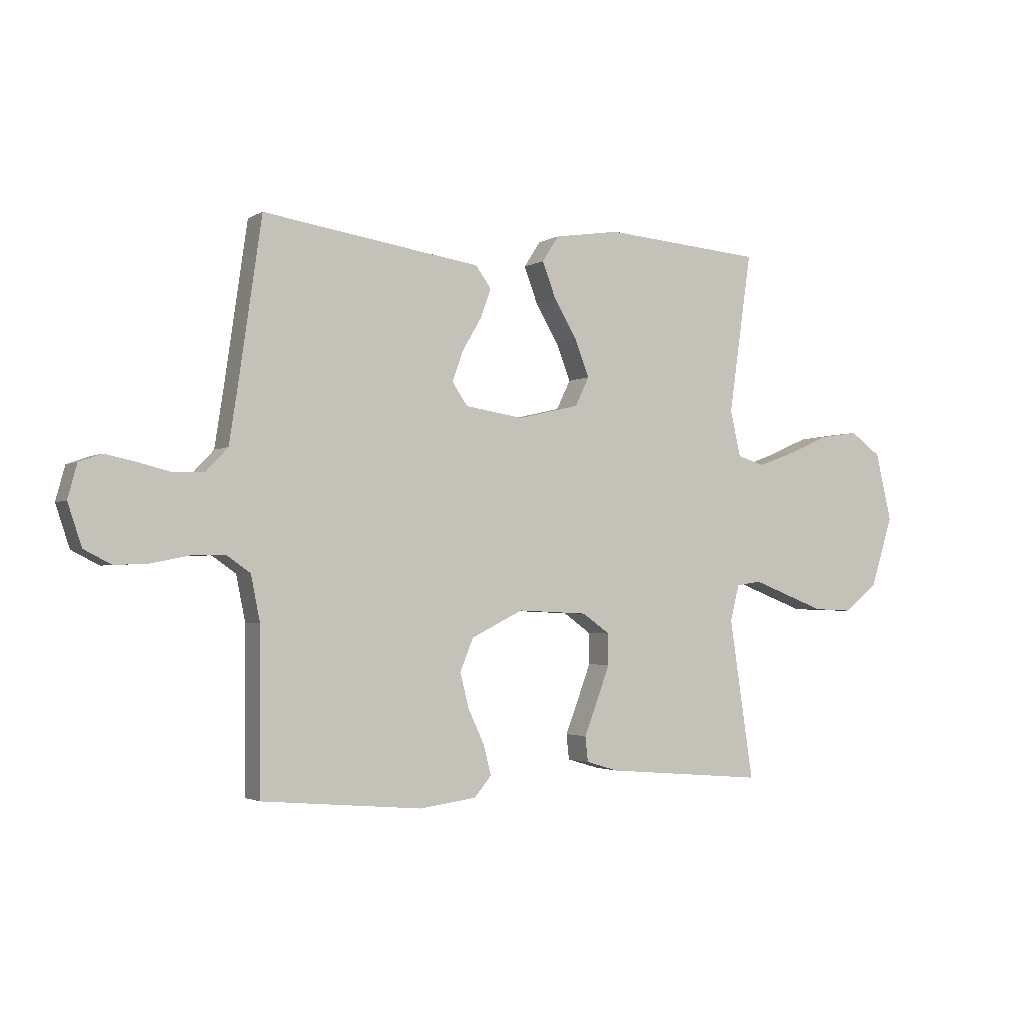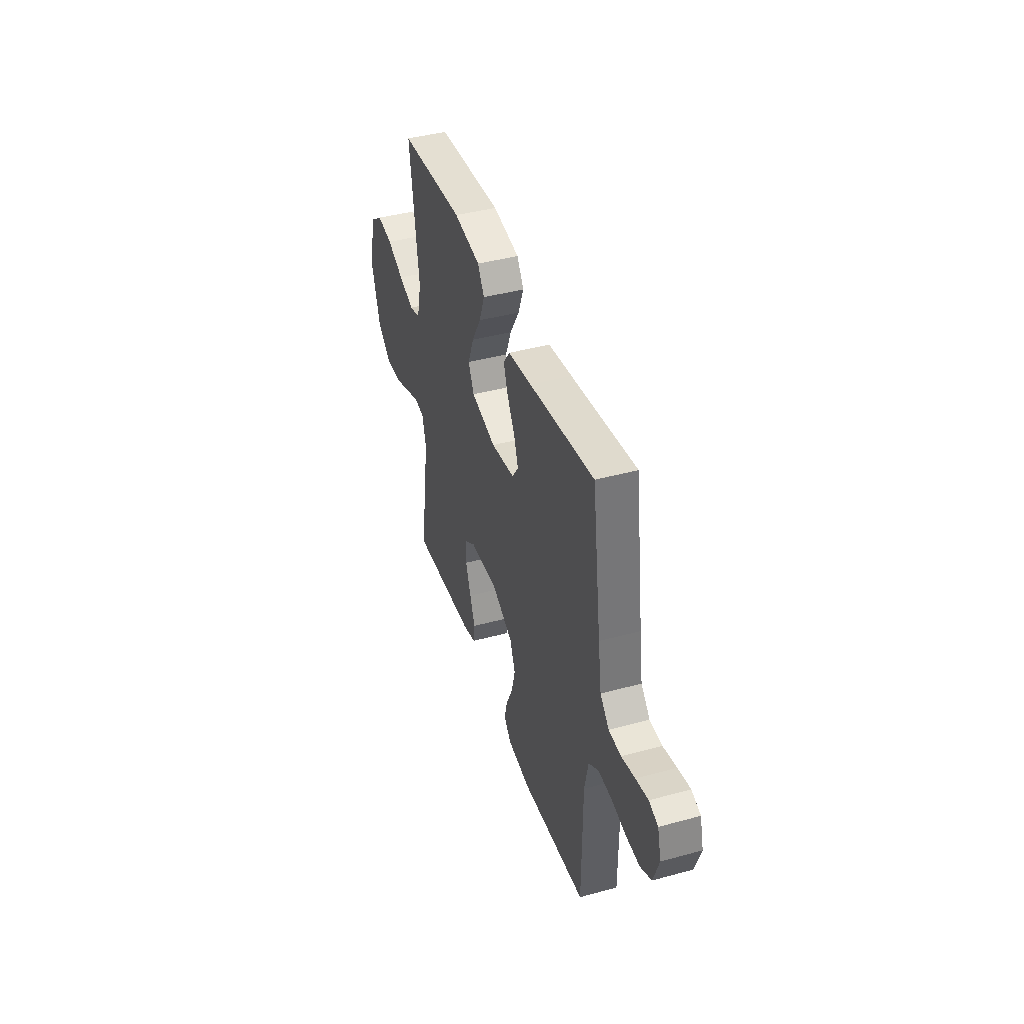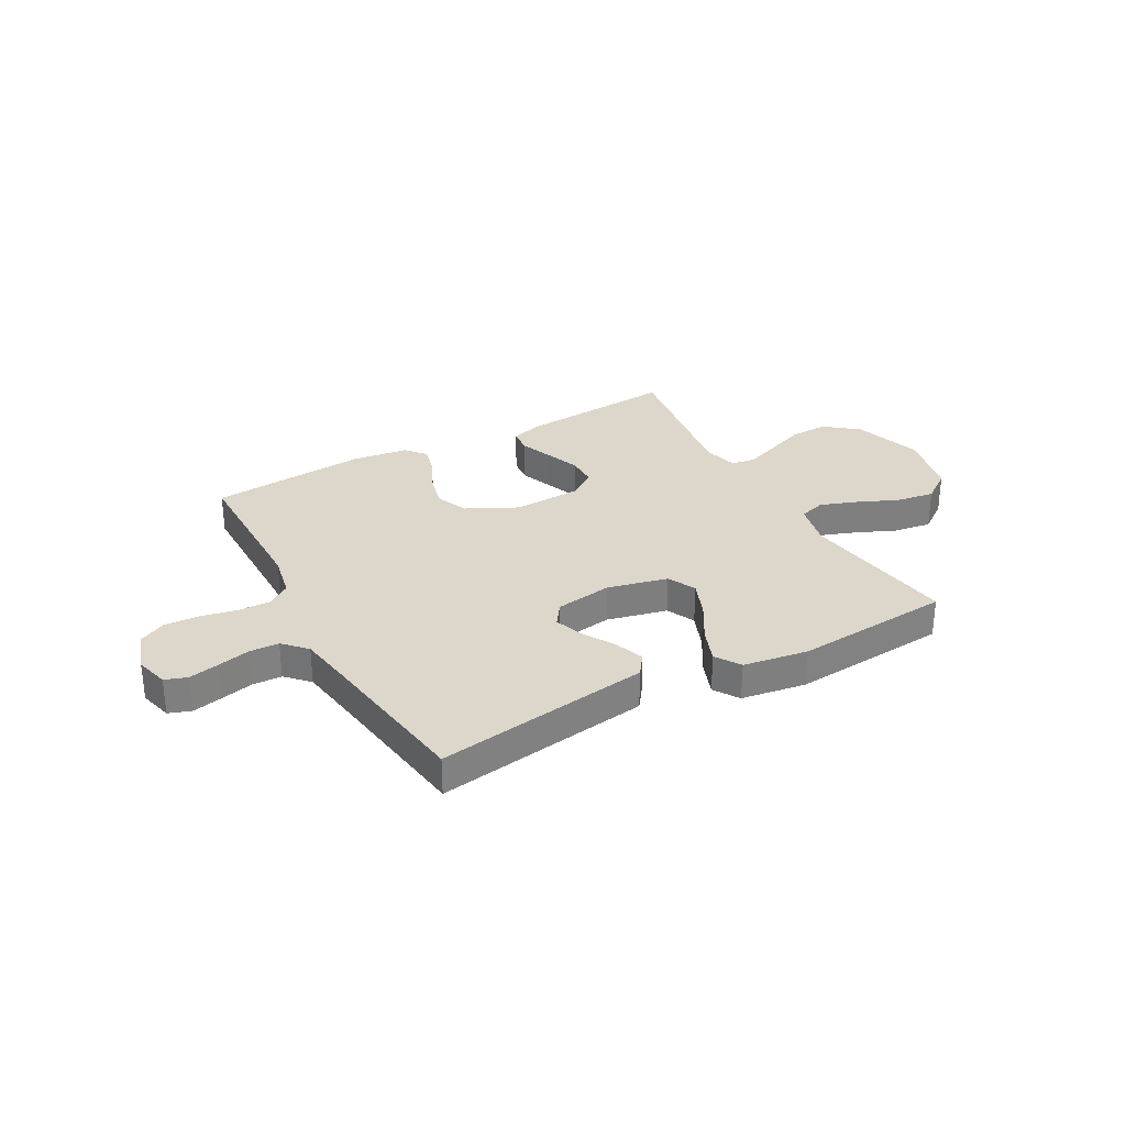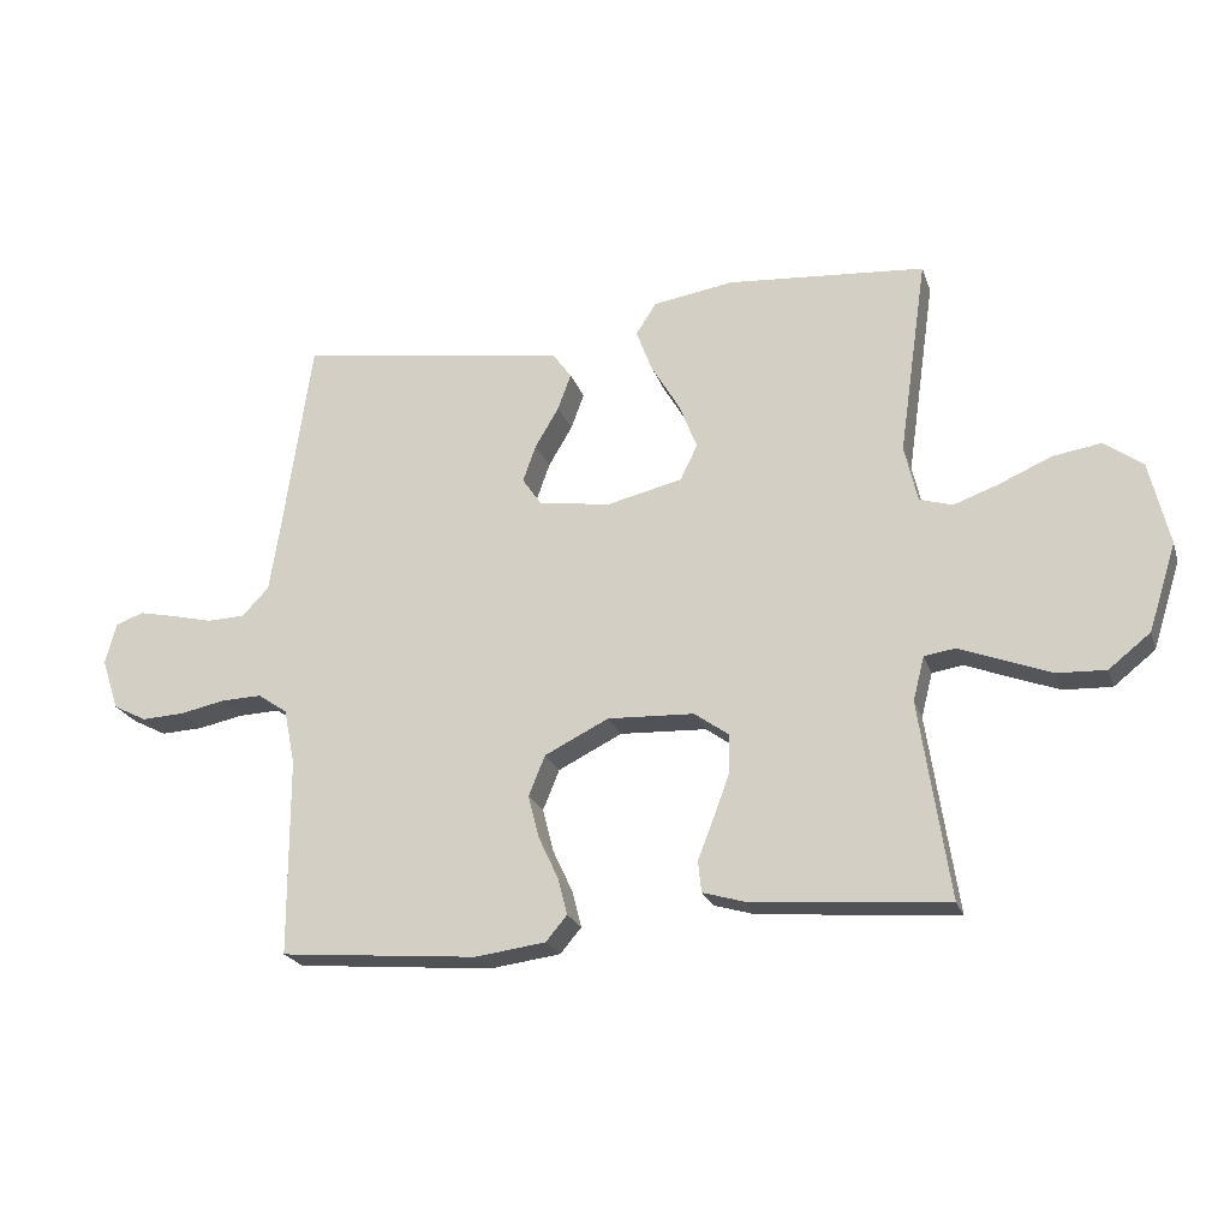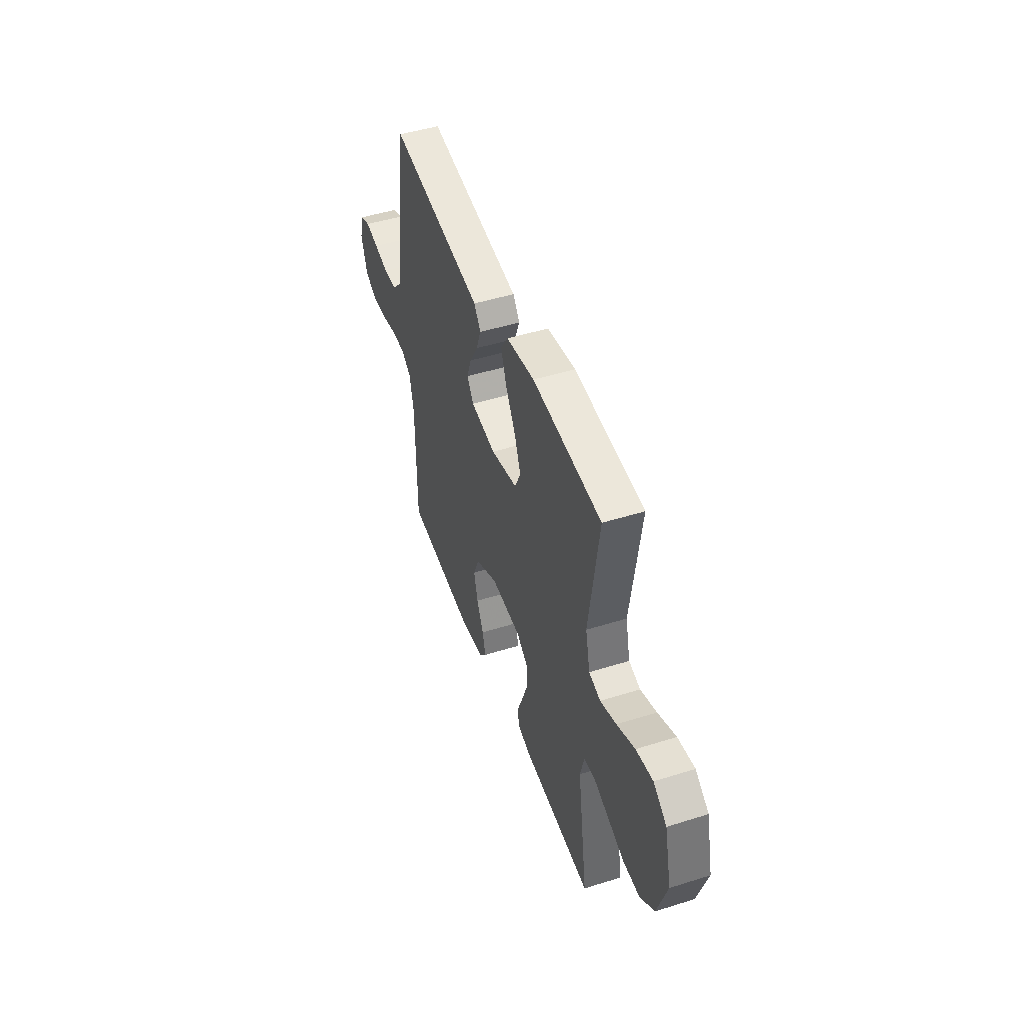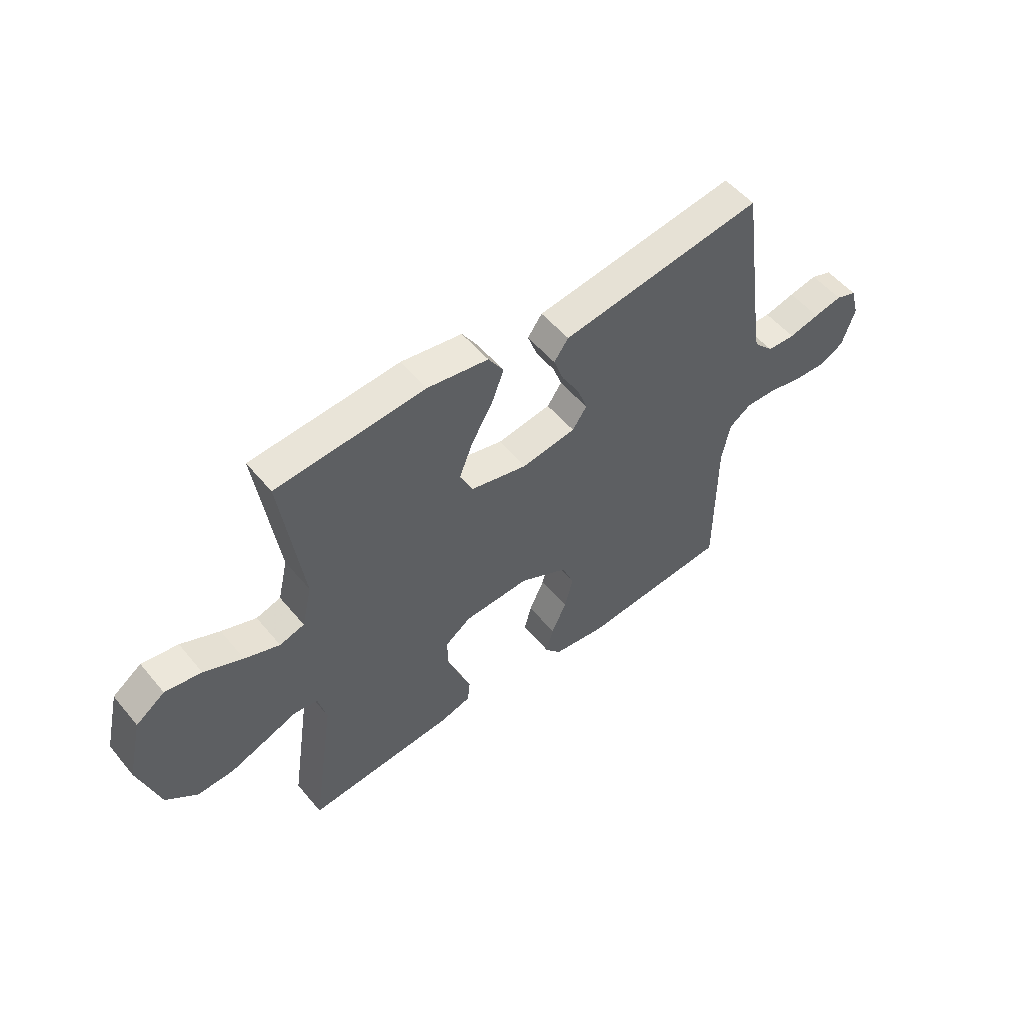
<metadata>
{"format":"obj","ext":"obj","renderer":"f3d","projection":"perspective","resolution":1024,"background":"white","views":[{"elev":-2.4,"azim":-28.1,"up":"+Z"},{"elev":41.9,"azim":-108.2,"up":"+Z"},{"elev":30.6,"azim":-28.9,"up":"+Y"},{"elev":-22.3,"azim":16.3,"up":"+Z"},{"elev":47.4,"azim":70.5,"up":"+Z"},{"elev":52.9,"azim":141.4,"up":"+Z"}]}
</metadata>
<code>
v 0.5 0.07 -0.5
v 0.2 0.07 -0.475
v 0.139 0.07 -0.457
v 0.134 0.07 -0.41
v 0.158 0.07 -0.348
v 0.183 0.07 -0.281
v 0.183 0.07 -0.223
v 0.131 0.07 -0.186
v 0 0.07 -0.18
v -0.097 0.07 -0.228
v -0.122 0.07 -0.289
v -0.105 0.07 -0.355
v -0.075 0.07 -0.419
v -0.061 0.07 -0.474
v -0.093 0.07 -0.512
v -0.2 0.07 -0.526
v -0.5 0.07 -0.5
v -0.501 0.07 -0.2
v -0.518 0.07 -0.116
v -0.563 0.07 -0.085
v -0.625 0.07 -0.087
v -0.694 0.07 -0.101
v -0.758 0.07 -0.104
v -0.809 0.07 -0.078
v -0.835 0.07 0
v -0.818 0.07 0.063
v -0.776 0.07 0.078
v -0.719 0.07 0.066
v -0.657 0.07 0.051
v -0.6 0.07 0.053
v -0.559 0.07 0.096
v -0.543 0.07 0.2
v -0.5 0.07 0.5
v -0.2 0.07 0.455
v -0.091 0.07 0.439
v -0.062 0.07 0.399
v -0.082 0.07 0.344
v -0.118 0.07 0.283
v -0.138 0.07 0.227
v -0.109 0.07 0.185
v 0 0.07 0.168
v 0.115 0.07 0.195
v 0.141 0.07 0.249
v 0.114 0.07 0.318
v 0.071 0.07 0.391
v 0.046 0.07 0.457
v 0.077 0.07 0.505
v 0.2 0.07 0.524
v 0.5 0.07 0.5
v 0.457 0.07 0.2
v 0.477 0.07 0.114
v 0.527 0.07 0.099
v 0.597 0.07 0.124
v 0.675 0.07 0.158
v 0.748 0.07 0.169
v 0.806 0.07 0.127
v 0.836 0.07 0
v 0.794 0.07 -0.132
v 0.731 0.07 -0.182
v 0.658 0.07 -0.179
v 0.584 0.07 -0.151
v 0.519 0.07 -0.126
v 0.472 0.07 -0.133
v 0.455 0.07 -0.2
v 0.5 0 -0.5
v 0.2 0 -0.475
v 0.139 0 -0.457
v 0.134 0 -0.41
v 0.158 0 -0.348
v 0.183 0 -0.281
v 0.183 0 -0.223
v 0.131 0 -0.186
v 0 0 -0.18
v -0.097 0 -0.228
v -0.122 0 -0.289
v -0.105 0 -0.355
v -0.075 0 -0.419
v -0.061 0 -0.474
v -0.093 0 -0.512
v -0.2 0 -0.526
v -0.5 0 -0.5
v -0.501 0 -0.2
v -0.518 0 -0.116
v -0.563 0 -0.085
v -0.625 0 -0.087
v -0.694 0 -0.101
v -0.758 0 -0.104
v -0.809 0 -0.078
v -0.835 0 0
v -0.818 0 0.063
v -0.776 0 0.078
v -0.719 0 0.066
v -0.657 0 0.051
v -0.6 0 0.053
v -0.559 0 0.096
v -0.543 0 0.2
v -0.5 0 0.5
v -0.2 0 0.455
v -0.091 0 0.439
v -0.062 0 0.399
v -0.082 0 0.344
v -0.118 0 0.283
v -0.138 0 0.227
v -0.109 0 0.185
v 0 0 0.168
v 0.115 0 0.195
v 0.141 0 0.249
v 0.114 0 0.318
v 0.071 0 0.391
v 0.046 0 0.457
v 0.077 0 0.505
v 0.2 0 0.524
v 0.5 0 0.5
v 0.457 0 0.2
v 0.477 0 0.114
v 0.527 0 0.099
v 0.597 0 0.124
v 0.675 0 0.158
v 0.748 0 0.169
v 0.806 0 0.127
v 0.836 0 0
v 0.794 0 -0.132
v 0.731 0 -0.182
v 0.658 0 -0.179
v 0.584 0 -0.151
v 0.519 0 -0.126
v 0.472 0 -0.133
v 0.455 0 -0.2
f 59 60 61 62
f 57 58 59 62
f 57 62 63
f 56 57 63
f 53 54 55 56
f 52 53 56 63
f 51 52 63 64
f 47 48 49 50
f 47 50 51 64
f 44 45 46 47
f 43 44 47 64
f 35 36 37 38
f 34 35 38 39
f 32 33 34 39
f 31 32 39 40
f 26 27 28 29
f 24 25 26 29
f 24 29 30
f 21 22 23 24
f 20 21 24 30
f 19 20 30 31
f 15 16 17 18
f 12 13 14 15
f 11 12 15 18
f 10 11 18 19
f 2 3 4 5
f 2 5 6
f 1 2 6 7
f 42 43 64 1
f 41 42 1 7
f 40 41 7 8
f 31 40 8 9
f 9 10 19 31
f 126 125 124 123
f 126 123 122 121
f 127 126 121
f 127 121 120
f 120 119 118 117
f 127 120 117 116
f 128 127 116 115
f 114 113 112 111
f 128 115 114 111
f 111 110 109 108
f 128 111 108 107
f 102 101 100 99
f 103 102 99 98
f 103 98 97 96
f 104 103 96 95
f 93 92 91 90
f 93 90 89 88
f 94 93 88
f 88 87 86 85
f 94 88 85 84
f 95 94 84 83
f 82 81 80 79
f 79 78 77 76
f 82 79 76 75
f 83 82 75 74
f 69 68 67 66
f 70 69 66
f 71 70 66 65
f 65 128 107 106
f 71 65 106 105
f 72 71 105 104
f 73 72 104 95
f 95 83 74 73
f 1 65 66 2
f 2 66 67 3
f 3 67 68 4
f 4 68 69 5
f 5 69 70 6
f 6 70 71 7
f 7 71 72 8
f 8 72 73 9
f 9 73 74 10
f 10 74 75 11
f 11 75 76 12
f 12 76 77 13
f 13 77 78 14
f 14 78 79 15
f 15 79 80 16
f 16 80 81 17
f 17 81 82 18
f 18 82 83 19
f 19 83 84 20
f 20 84 85 21
f 21 85 86 22
f 22 86 87 23
f 23 87 88 24
f 24 88 89 25
f 25 89 90 26
f 26 90 91 27
f 27 91 92 28
f 28 92 93 29
f 29 93 94 30
f 30 94 95 31
f 31 95 96 32
f 32 96 97 33
f 33 97 98 34
f 34 98 99 35
f 35 99 100 36
f 36 100 101 37
f 37 101 102 38
f 38 102 103 39
f 39 103 104 40
f 40 104 105 41
f 41 105 106 42
f 42 106 107 43
f 43 107 108 44
f 44 108 109 45
f 45 109 110 46
f 46 110 111 47
f 47 111 112 48
f 48 112 113 49
f 49 113 114 50
f 50 114 115 51
f 51 115 116 52
f 52 116 117 53
f 53 117 118 54
f 54 118 119 55
f 55 119 120 56
f 56 120 121 57
f 57 121 122 58
f 58 122 123 59
f 59 123 124 60
f 60 124 125 61
f 61 125 126 62
f 62 126 127 63
f 63 127 128 64
f 64 128 65 1

</code>
